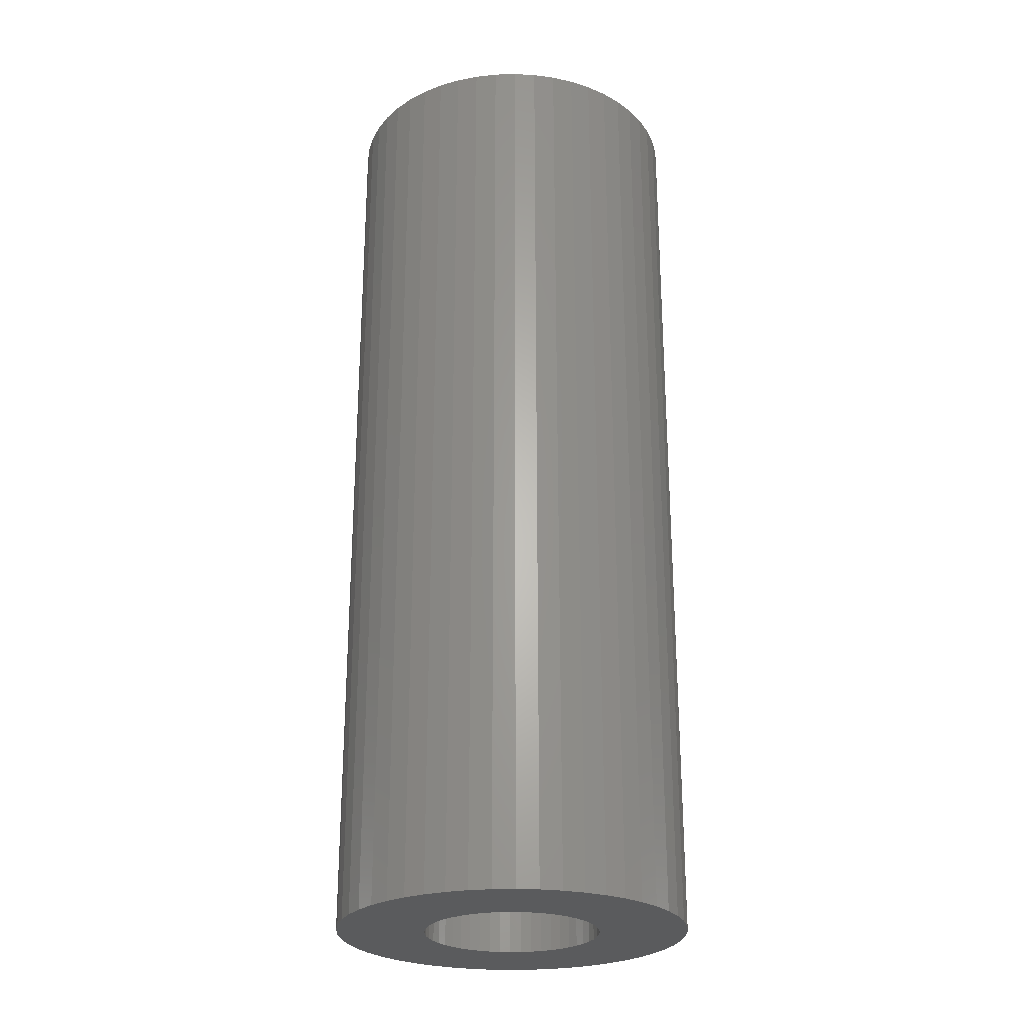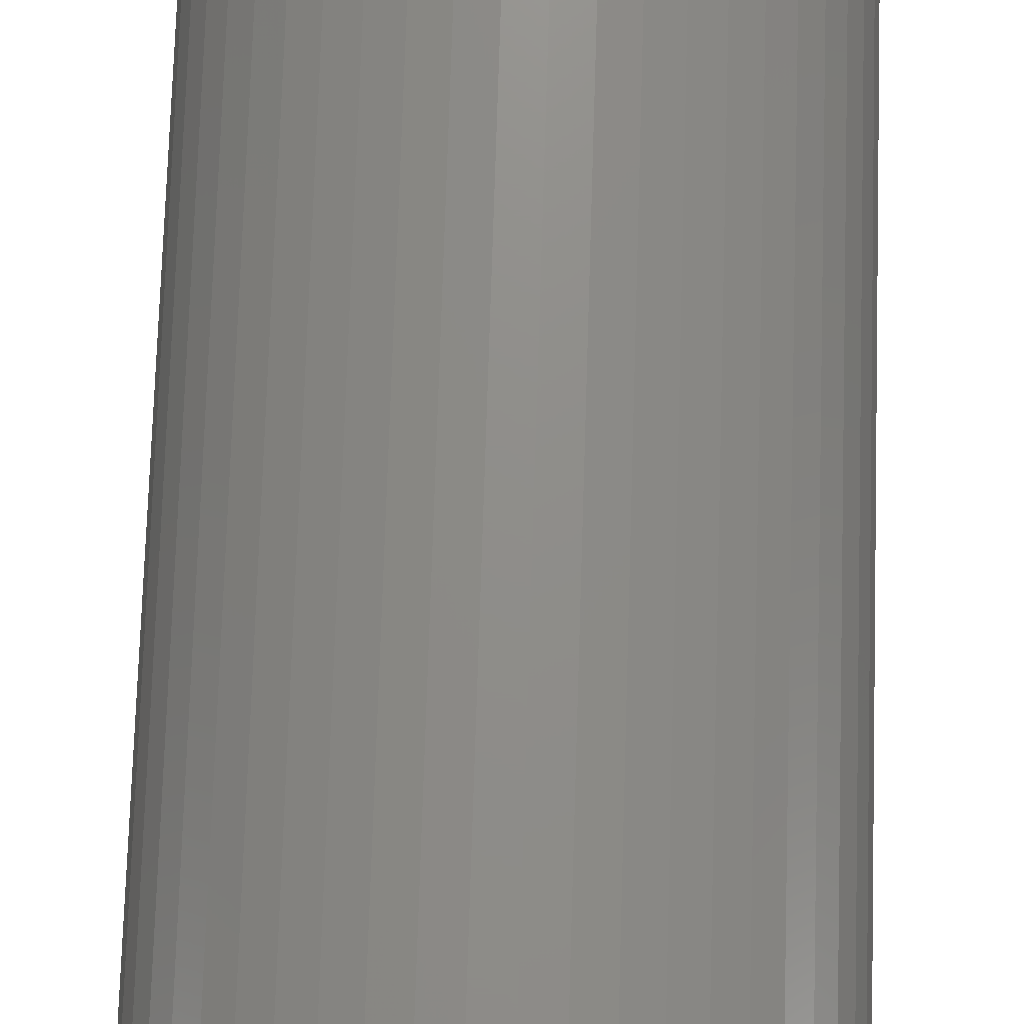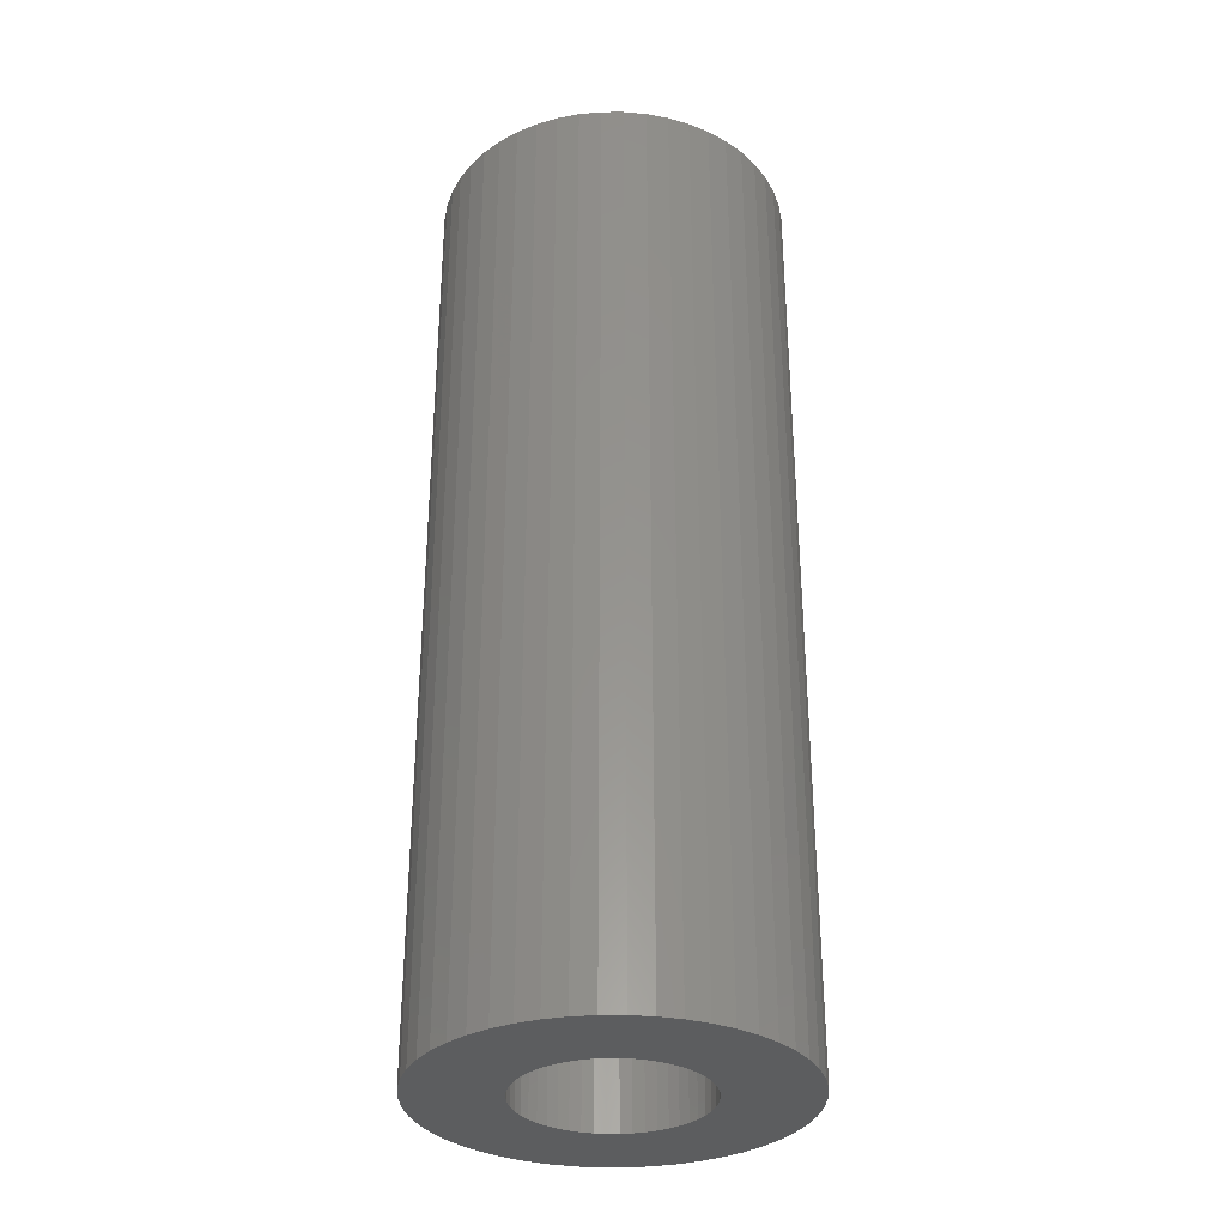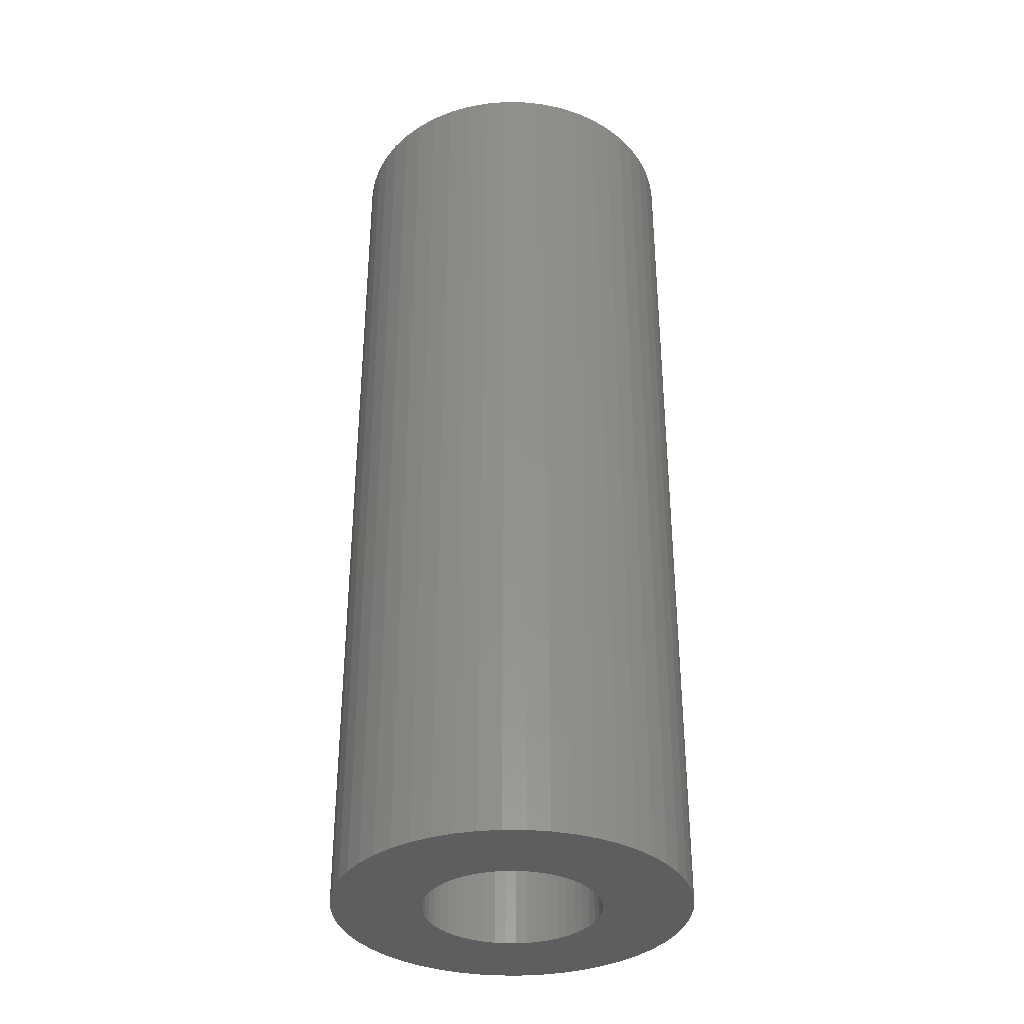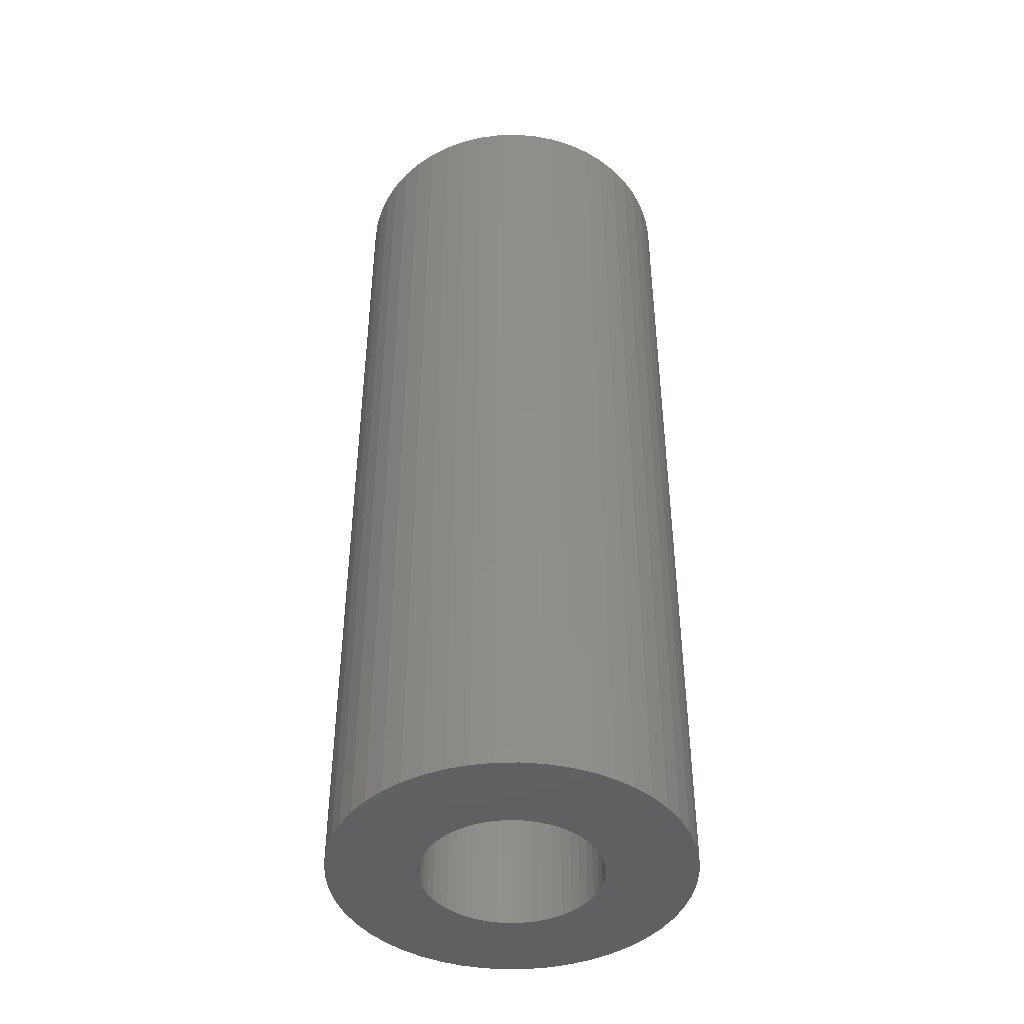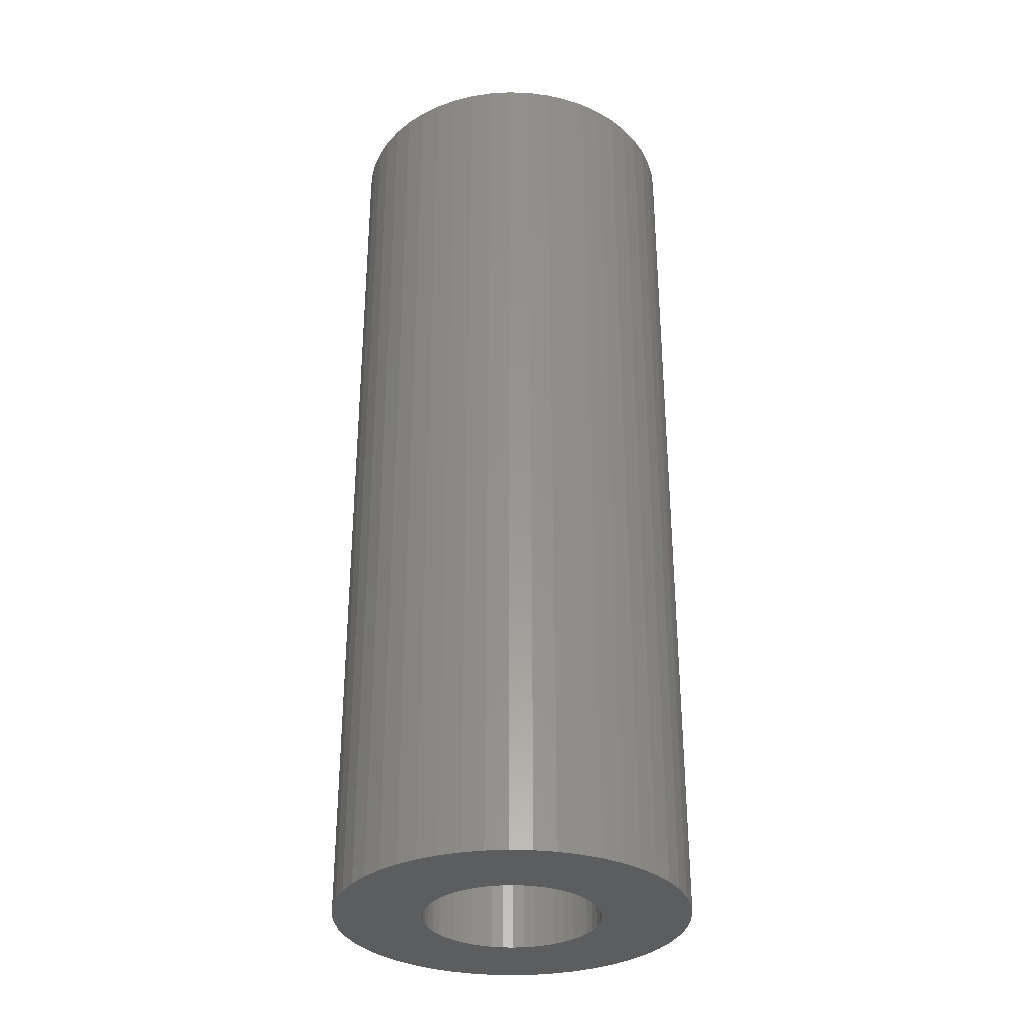
<metadata>
{"format":"stl","ext":"stl","renderer":"f3d","projection":"perspective","resolution":1024,"background":"white","views":[{"elev":-25.8,"azim":160.9,"up":"+Z"},{"elev":73.5,"azim":-178.2,"up":"+Y"},{"elev":-32.5,"azim":86.5,"up":"+Z"},{"elev":-35.1,"azim":157.7,"up":"+Z"},{"elev":-43.7,"azim":-34.5,"up":"+Z"},{"elev":-32.2,"azim":83.7,"up":"+Z"}]}
</metadata>
<code>
# stl→obj: 200 verts, 400 faces
v 9 0 24
v 8.929 1.128 -24
v 8.929 1.128 24
v 9 0 -24
v -9 0 -24
v -8.929 1.128 24
v -8.929 1.128 -24
v -9 0 24
v 0.5651 8.982 -24
v -0.5651 8.982 24
v 0.5651 8.982 24
v -0.5651 8.982 -24
v -0.5651 -8.982 -24
v 0.5651 -8.982 24
v -0.5651 -8.982 24
v 0.5651 -8.982 -24
v 6.561 6.161 -24
v 5.737 6.935 24
v 6.561 6.161 24
v 5.737 6.935 -24
v -5.737 6.935 -24
v -6.561 6.161 24
v -5.737 6.935 24
v -6.561 6.161 -24
v -2.781 8.56 -24
v -3.832 8.143 24
v -2.781 8.56 24
v -3.832 8.143 -24
v 8.368 -3.313 24
v 8.717 -2.238 -24
v 8.717 -2.238 24
v 8.368 -3.313 -24
v 8.368 3.313 24
v 7.887 4.336 -24
v 7.887 4.336 24
v 8.368 3.313 -24
v 8.717 2.238 -24
v 8.717 2.238 24
v 7.281 5.29 -24
v 7.281 5.29 24
v 3.832 8.143 -24
v 2.781 8.56 24
v 3.832 8.143 24
v 2.781 8.56 -24
v 1.686 8.841 24
v 1.686 8.841 -24
v 4.822 7.599 -24
v 4.822 7.599 24
v -8.368 3.313 -24
v -7.887 4.336 24
v -7.887 4.336 -24
v -8.368 3.313 24
v -8.717 2.238 -24
v -8.717 2.238 24
v -1.686 8.841 -24
v -1.686 8.841 24
v 1.686 -8.841 24
v 1.686 -8.841 -24
v -7.281 5.29 24
v -7.281 5.29 -24
v 4.5 0 24
v 4.465 0.564 24
v 8.929 -1.128 24
v 4.359 1.119 24
v 4.465 -0.564 24
v 4.184 1.657 24
v 3.943 2.168 24
v 4.359 -1.119 24
v 3.641 2.645 24
v 3.28 3.08 24
v 4.184 -1.657 24
v 2.868 3.467 24
v 7.887 -4.336 24
v 3.943 -2.168 24
v 2.411 3.799 24
v 1.916 4.072 24
v 1.391 4.28 24
v 0.8432 4.42 24
v 0.2826 4.491 24
v -0.2826 4.491 24
v -0.8432 4.42 24
v -1.391 4.28 24
v -1.916 4.072 24
v -2.411 3.799 24
v -4.822 7.599 24
v -2.868 3.467 24
v -3.28 3.08 24
v -3.641 2.645 24
v -3.943 2.168 24
v 7.281 -5.29 24
v 3.641 -2.645 24
v 6.561 -6.161 24
v 3.28 -3.08 24
v 5.737 -6.935 24
v 2.868 -3.467 24
v 4.822 -7.599 24
v 2.411 -3.799 24
v 3.832 -8.143 24
v 1.916 -4.072 24
v 2.781 -8.56 24
v 1.391 -4.28 24
v 0.8432 -4.42 24
v 0.2826 -4.491 24
v -0.2826 -4.491 24
v -0.8432 -4.42 24
v -1.686 -8.841 24
v -1.391 -4.28 24
v -2.781 -8.56 24
v -1.916 -4.072 24
v -3.832 -8.143 24
v -2.411 -3.799 24
v -4.822 -7.599 24
v -2.868 -3.467 24
v -5.737 -6.935 24
v -3.28 -3.08 24
v -6.561 -6.161 24
v -3.641 -2.645 24
v -7.281 -5.29 24
v -3.943 -2.168 24
v -7.887 -4.336 24
v -4.184 -1.657 24
v -8.368 -3.313 24
v -4.359 -1.119 24
v -8.717 -2.238 24
v -4.465 -0.564 24
v -8.929 -1.128 24
v -4.5 0 24
v -4.184 1.657 24
v -4.359 1.119 24
v -4.465 0.564 24
v -4.822 7.599 -24
v 8.929 -1.128 -24
v 7.281 -5.29 -24
v 6.561 -6.161 -24
v 7.887 -4.336 -24
v 4.5 0 -24
v 4.465 -0.564 -24
v 4.359 -1.119 -24
v 4.465 0.564 -24
v 4.184 -1.657 -24
v 3.943 -2.168 -24
v 4.359 1.119 -24
v 3.641 -2.645 -24
v 3.28 -3.08 -24
v 5.737 -6.935 -24
v 4.184 1.657 -24
v 2.868 -3.467 -24
v 4.822 -7.599 -24
v 3.943 2.168 -24
v 2.411 -3.799 -24
v 3.832 -8.143 -24
v 1.916 -4.072 -24
v 2.781 -8.56 -24
v 1.391 -4.28 -24
v 0.8432 -4.42 -24
v 0.2826 -4.491 -24
v -0.2826 -4.491 -24
v -0.8432 -4.42 -24
v -1.686 -8.841 -24
v -1.391 -4.28 -24
v -2.781 -8.56 -24
v -1.916 -4.072 -24
v -3.832 -8.143 -24
v -2.411 -3.799 -24
v -4.822 -7.599 -24
v -2.868 -3.467 -24
v -5.737 -6.935 -24
v -3.28 -3.08 -24
v -6.561 -6.161 -24
v -3.641 -2.645 -24
v -7.281 -5.29 -24
v -7.887 -4.336 -24
v -3.943 -2.168 -24
v 3.641 2.645 -24
v 3.28 3.08 -24
v 2.868 3.467 -24
v 2.411 3.799 -24
v 1.916 4.072 -24
v 1.391 4.28 -24
v 0.8432 4.42 -24
v 0.2826 4.491 -24
v -0.2826 4.491 -24
v -0.8432 4.42 -24
v -1.391 4.28 -24
v -1.916 4.072 -24
v -2.411 3.799 -24
v -2.868 3.467 -24
v -3.28 3.08 -24
v -3.641 2.645 -24
v -3.943 2.168 -24
v -4.184 1.657 -24
v -4.359 1.119 -24
v -4.465 0.564 -24
v -4.5 0 -24
v -4.184 -1.657 -24
v -8.368 -3.313 -24
v -4.359 -1.119 -24
v -8.717 -2.238 -24
v -4.465 -0.564 -24
v -8.929 -1.128 -24
f 1 2 3
f 2 1 4
f 5 6 7
f 6 5 8
f 9 10 11
f 10 9 12
f 13 14 15
f 14 13 16
f 17 18 19
f 18 17 20
f 21 22 23
f 22 21 24
f 25 26 27
f 26 25 28
f 29 30 31
f 30 29 32
f 33 34 35
f 34 33 36
f 3 37 38
f 37 3 2
f 35 39 40
f 39 35 34
f 41 42 43
f 42 41 44
f 44 45 42
f 45 44 46
f 47 43 48
f 43 47 41
f 49 50 51
f 50 49 52
f 53 52 49
f 52 53 54
f 55 27 56
f 27 55 25
f 16 57 14
f 57 16 58
f 38 36 33
f 36 38 37
f 40 17 19
f 17 40 39
f 46 11 45
f 11 46 9
f 20 48 18
f 48 20 47
f 51 59 60
f 59 51 50
f 60 22 24
f 22 60 59
f 7 54 53
f 54 7 6
f 61 1 3
f 62 3 38
f 1 61 63
f 64 38 33
f 65 63 61
f 66 33 35
f 63 65 31
f 67 35 40
f 68 31 65
f 69 40 19
f 31 68 29
f 70 19 18
f 71 29 68
f 72 18 48
f 29 71 73
f 74 73 71
f 3 62 61
f 38 64 62
f 33 66 64
f 35 67 66
f 75 48 43
f 40 69 67
f 19 70 69
f 18 72 70
f 76 43 42
f 48 75 72
f 43 76 75
f 77 42 45
f 42 77 76
f 45 78 77
f 11 78 45
f 11 79 78
f 11 80 79
f 10 80 11
f 10 81 80
f 56 81 10
f 81 56 82
f 27 82 56
f 82 27 83
f 26 83 27
f 83 26 84
f 85 84 26
f 84 85 86
f 23 86 85
f 86 23 87
f 22 87 23
f 87 22 88
f 59 88 22
f 50 89 59
f 88 59 89
f 73 74 90
f 91 90 74
f 90 91 92
f 93 92 91
f 92 93 94
f 95 94 93
f 94 95 96
f 97 96 95
f 96 97 98
f 99 98 97
f 98 99 100
f 101 100 99
f 100 101 57
f 102 57 101
f 102 14 57
f 103 14 102
f 104 14 103
f 104 15 14
f 105 15 104
f 106 105 107
f 105 106 15
f 108 107 109
f 110 109 111
f 107 108 106
f 112 111 113
f 114 113 115
f 116 115 117
f 109 110 108
f 118 117 119
f 120 119 121
f 122 121 123
f 124 123 125
f 111 112 110
f 126 125 127
f 89 50 128
f 52 128 50
f 113 114 112
f 128 52 129
f 115 116 114
f 54 129 52
f 117 118 116
f 129 54 130
f 119 120 118
f 6 130 54
f 121 122 120
f 130 6 127
f 123 124 122
f 8 127 6
f 125 126 124
f 127 8 126
f 28 85 26
f 85 28 131
f 131 23 85
f 23 131 21
f 12 56 10
f 56 12 55
f 63 4 1
f 4 63 132
f 92 133 90
f 133 92 134
f 73 32 29
f 32 73 135
f 31 132 63
f 132 31 30
f 136 4 132
f 137 132 30
f 4 136 2
f 138 30 32
f 139 2 136
f 140 32 135
f 2 139 37
f 141 135 133
f 142 37 139
f 143 133 134
f 37 142 36
f 144 134 145
f 146 36 142
f 147 145 148
f 36 146 34
f 149 34 146
f 132 137 136
f 30 138 137
f 32 140 138
f 135 141 140
f 150 148 151
f 133 143 141
f 134 144 143
f 145 147 144
f 152 151 153
f 148 150 147
f 151 152 150
f 154 153 58
f 153 154 152
f 58 155 154
f 16 155 58
f 16 156 155
f 16 157 156
f 13 157 16
f 13 158 157
f 159 158 13
f 158 159 160
f 161 160 159
f 160 161 162
f 163 162 161
f 162 163 164
f 165 164 163
f 164 165 166
f 167 166 165
f 166 167 168
f 169 168 167
f 168 169 170
f 171 170 169
f 172 173 171
f 170 171 173
f 34 149 39
f 174 39 149
f 39 174 17
f 175 17 174
f 17 175 20
f 176 20 175
f 20 176 47
f 177 47 176
f 47 177 41
f 178 41 177
f 41 178 44
f 179 44 178
f 44 179 46
f 180 46 179
f 180 9 46
f 181 9 180
f 182 9 181
f 182 12 9
f 183 12 182
f 55 183 184
f 183 55 12
f 25 184 185
f 28 185 186
f 184 25 55
f 131 186 187
f 21 187 188
f 24 188 189
f 185 28 25
f 60 189 190
f 51 190 191
f 49 191 192
f 53 192 193
f 186 131 28
f 7 193 194
f 173 172 195
f 196 195 172
f 187 21 131
f 195 196 197
f 188 24 21
f 198 197 196
f 189 60 24
f 197 198 199
f 190 51 60
f 200 199 198
f 191 49 51
f 199 200 194
f 192 53 49
f 5 194 200
f 193 7 53
f 194 5 7
f 151 96 98
f 96 151 148
f 145 92 94
f 92 145 134
f 90 135 73
f 135 90 133
f 161 106 108
f 106 161 159
f 169 118 171
f 118 169 116
f 171 120 172
f 120 171 118
f 196 124 198
f 124 196 122
f 153 98 100
f 98 153 151
f 58 100 57
f 100 58 153
f 159 15 106
f 15 159 13
f 163 108 110
f 108 163 161
f 169 114 116
f 114 169 167
f 172 122 196
f 122 172 120
f 198 126 200
f 126 198 124
f 200 8 5
f 8 200 126
f 148 94 96
f 94 148 145
f 165 110 112
f 110 165 163
f 167 112 114
f 112 167 165
f 136 62 139
f 62 136 61
f 127 193 130
f 193 127 194
f 182 79 80
f 79 182 181
f 176 70 72
f 70 176 175
f 188 86 87
f 86 188 187
f 185 82 83
f 82 185 184
f 146 67 149
f 67 146 66
f 139 64 142
f 64 139 62
f 179 76 77
f 76 179 178
f 180 77 78
f 77 180 179
f 177 72 75
f 72 177 176
f 128 190 89
f 190 128 191
f 89 189 88
f 189 89 190
f 129 191 128
f 191 129 192
f 186 83 84
f 83 186 185
f 183 80 81
f 80 183 182
f 143 74 141
f 74 143 91
f 137 61 136
f 61 137 65
f 142 66 146
f 66 142 64
f 174 70 175
f 70 174 69
f 149 69 174
f 69 149 67
f 181 78 79
f 78 181 180
f 178 75 76
f 75 178 177
f 88 188 87
f 188 88 189
f 130 192 129
f 192 130 193
f 184 81 82
f 81 184 183
f 144 95 93
f 95 144 147
f 138 65 137
f 65 138 68
f 119 195 121
f 195 119 173
f 121 197 123
f 197 121 195
f 144 91 143
f 91 144 93
f 150 99 97
f 99 150 152
f 187 84 86
f 84 187 186
f 140 68 138
f 68 140 71
f 141 71 140
f 71 141 74
f 160 109 107
f 109 160 162
f 125 194 127
f 194 125 199
f 155 103 102
f 103 155 156
f 147 97 95
f 97 147 150
f 152 101 99
f 101 152 154
f 156 104 103
f 104 156 157
f 157 105 104
f 105 157 158
f 158 107 105
f 107 158 160
f 162 111 109
f 111 162 164
f 115 170 117
f 170 115 168
f 117 173 119
f 173 117 170
f 123 199 125
f 199 123 197
f 154 102 101
f 102 154 155
f 166 115 113
f 115 166 168
f 164 113 111
f 113 164 166

</code>
